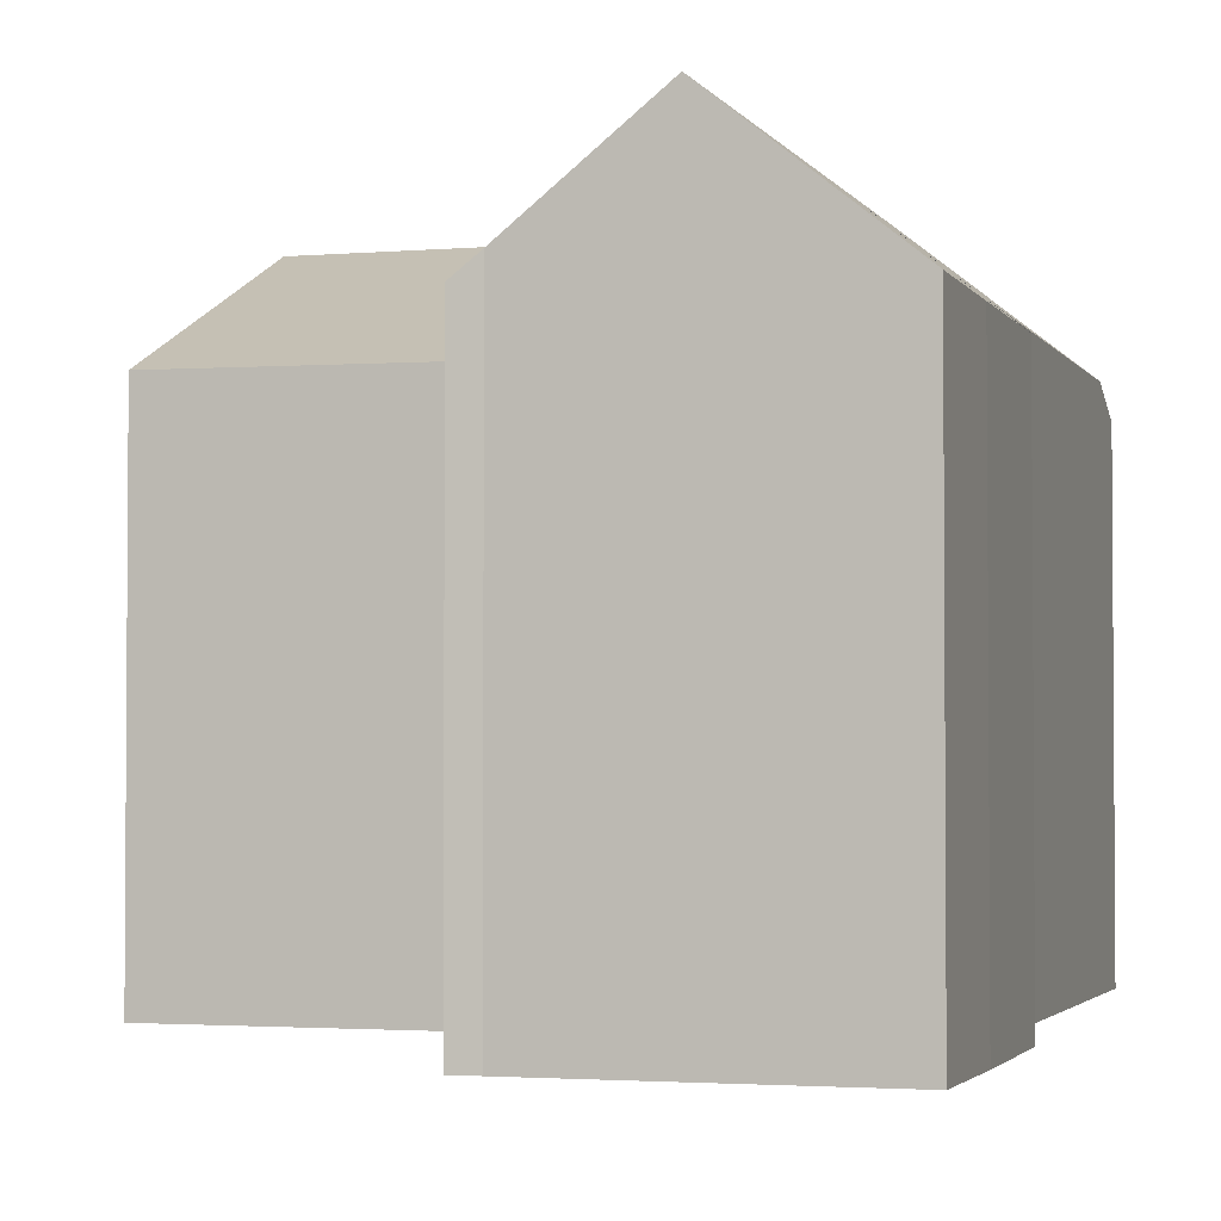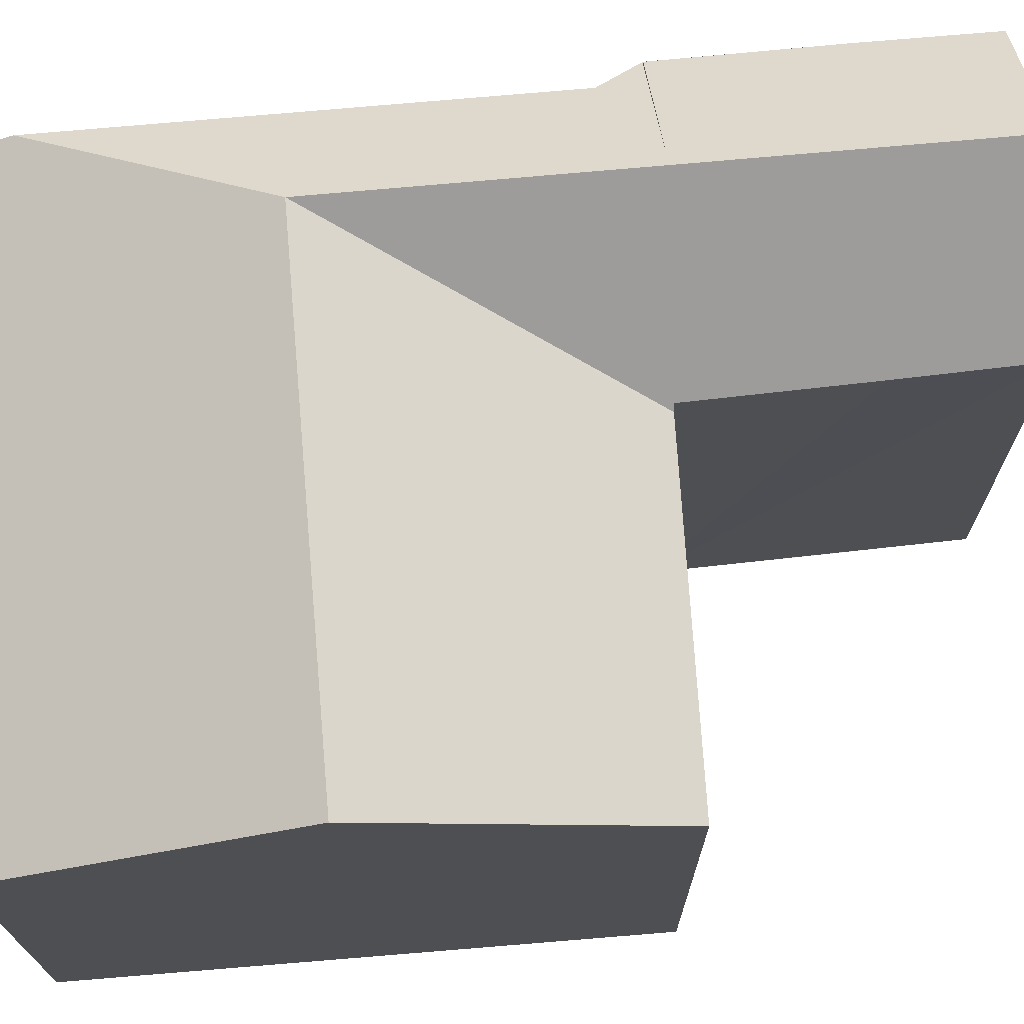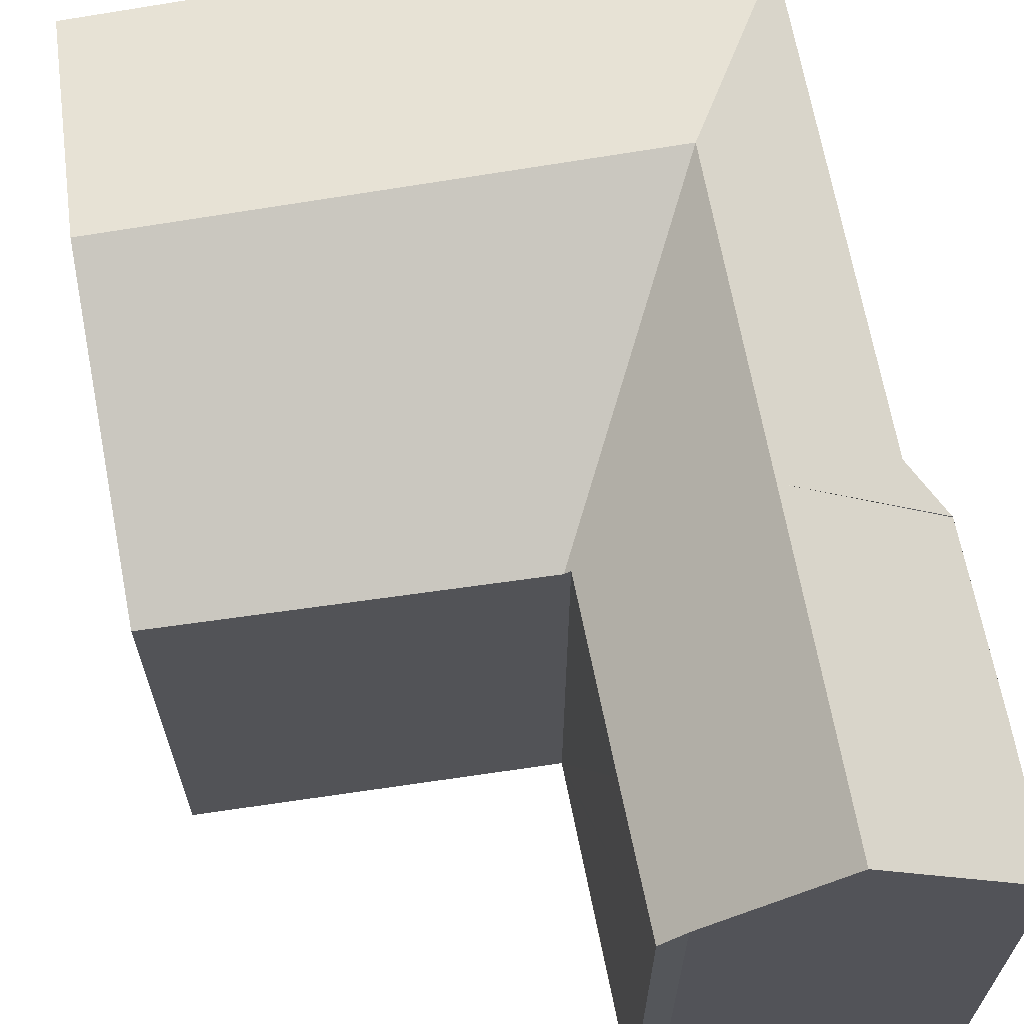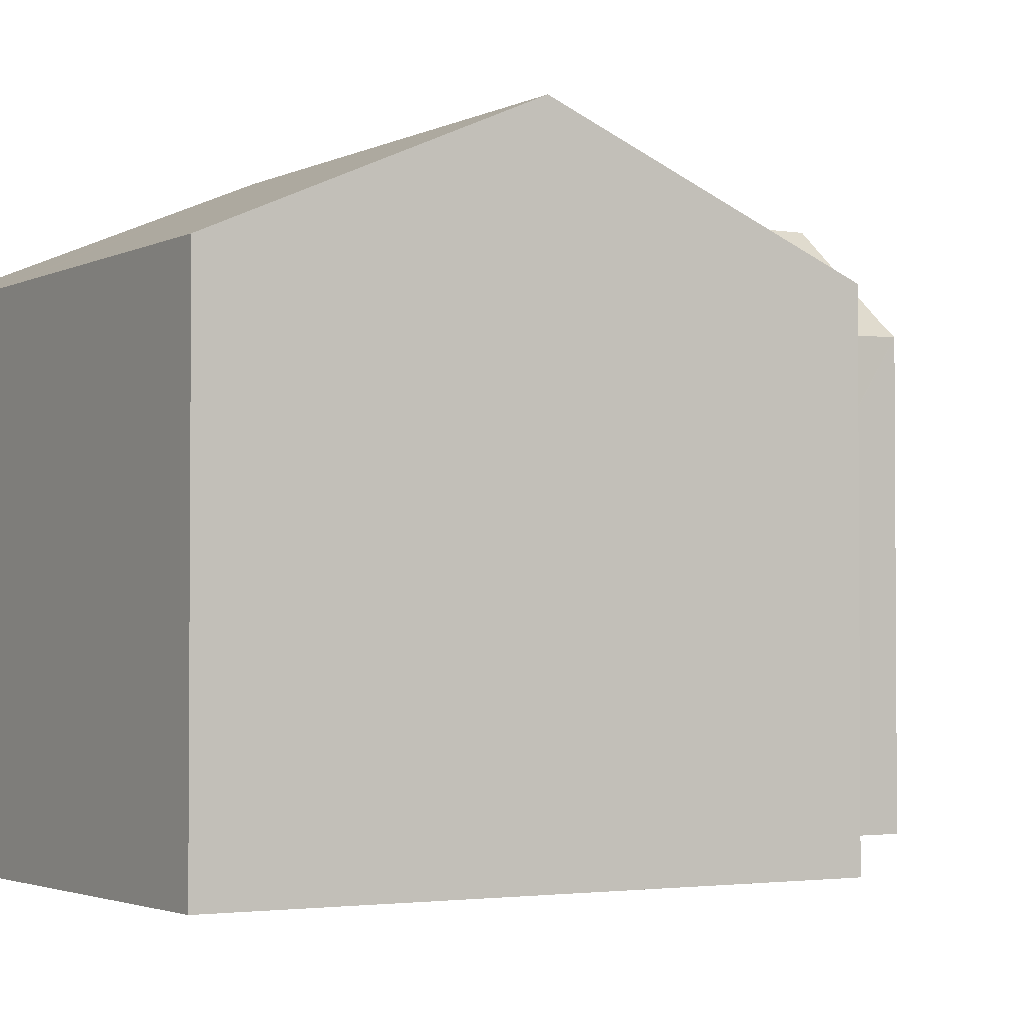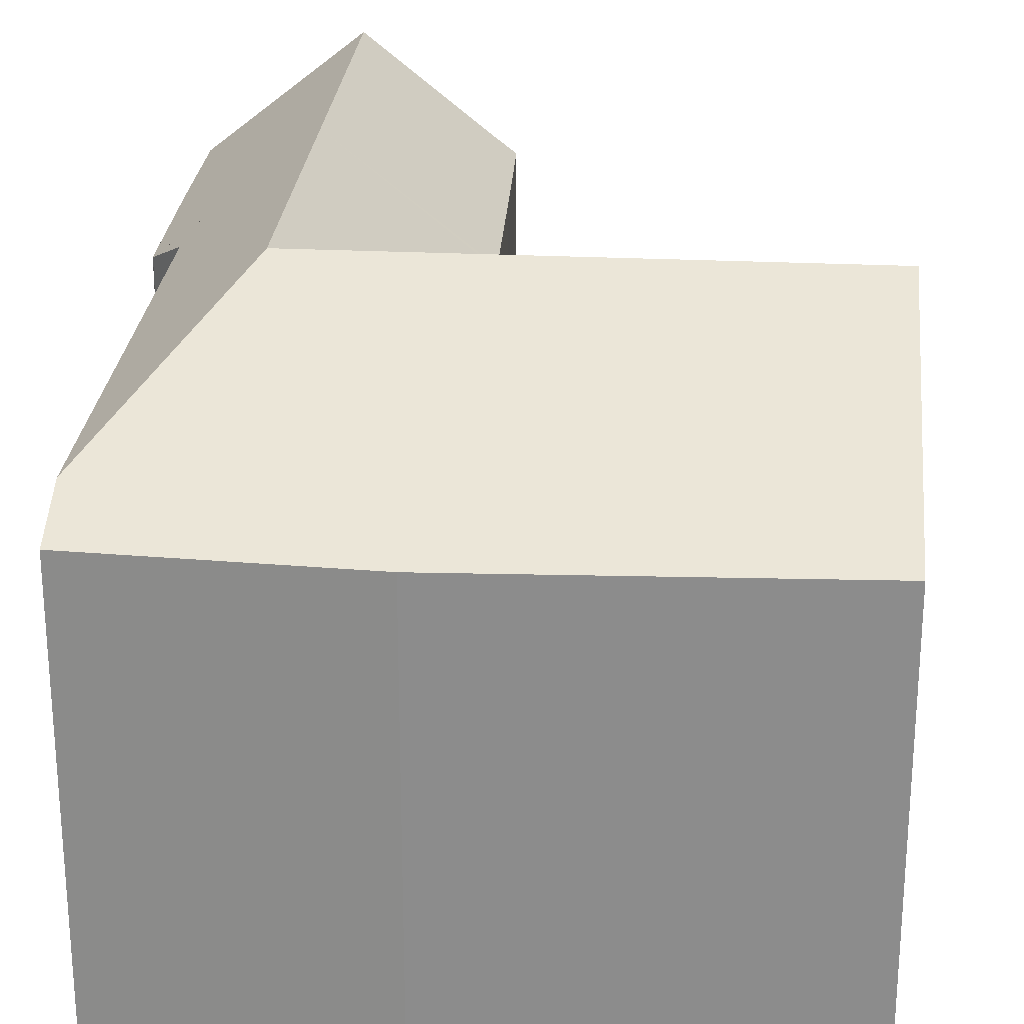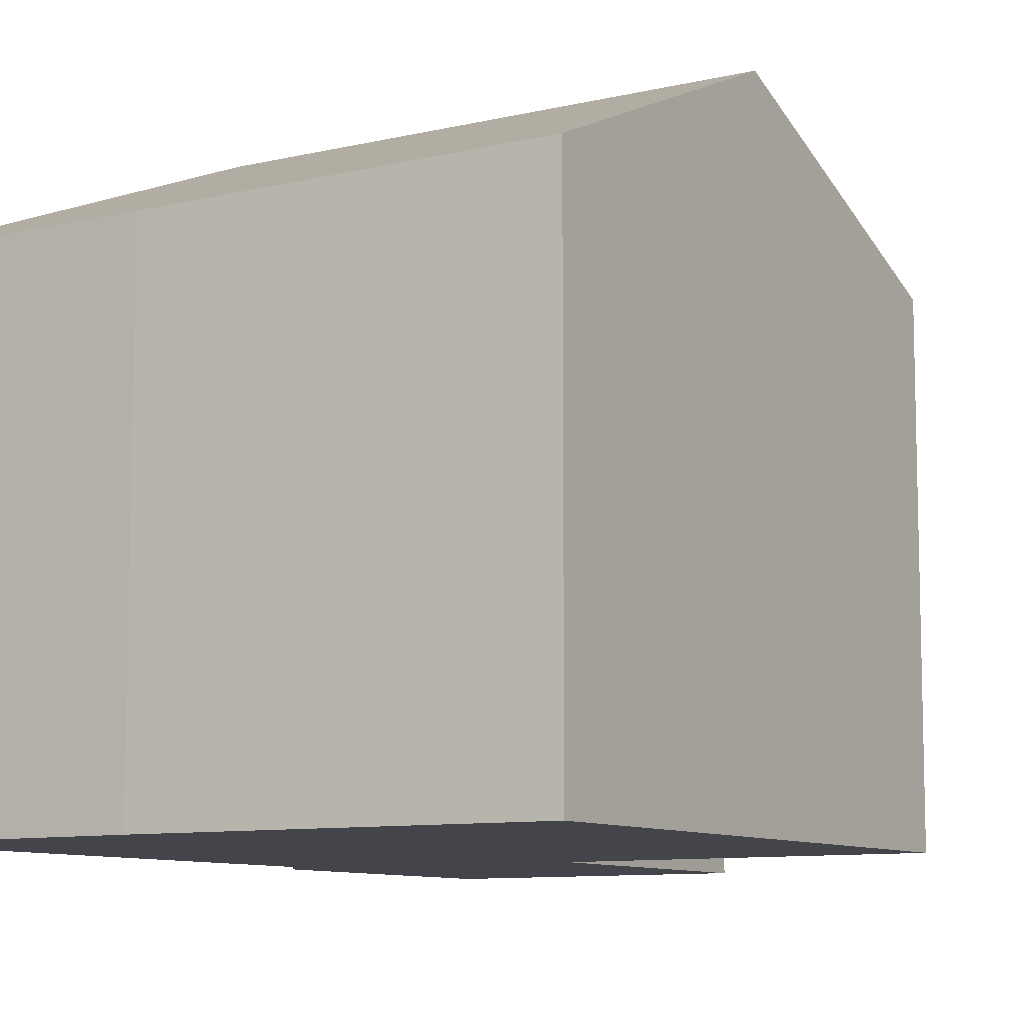
<metadata>
{"format":"obj","ext":"obj","renderer":"f3d","projection":"perspective","resolution":1024,"background":"white","views":[{"elev":-2.6,"azim":15.2,"up":"+Y"},{"elev":71.7,"azim":-96.7,"up":"+Y"},{"elev":66.1,"azim":-11.6,"up":"+Y"},{"elev":-2.3,"azim":-122.6,"up":"+Y"},{"elev":25.3,"azim":-177.1,"up":"+Y"},{"elev":-9.3,"azim":-149.7,"up":"+Y"}]}
</metadata>
<code>
v  5.638 6.785 -8.369
v  9.317 7.233 -7.223
v  9.342 6.837 -8.141
v  7.46 8.649 -3.987
v  5.18 6.789 -8.372
v  0.295 6.837 -8.4
v  5.071 8.649 -4.055
v  0.147 8.649 -4.196
v  0 6.841 4.189e-16
v  4.961 6.783 0.276
v  5.012 6.782 0.279
v  5.069 6.92 4.84
v  5.426 7.205 4.833
v  5.077 6.887 2.856
v  5.098 6.851 0.284
v  7.347 8.649 0.441
v  5.097 6.853 0.376
v  7.234 8.649 4.924
v  9.032 7.213 5.014
v  9.51 6.831 5.038
v  9.571 6.822 3.083
v  9.604 6.845 0.516
v  9.122 7.245 -0.156
v  9.599 6.851 0.505
v  9.342 4.985e-16 -8.141
v  5.638 5.125e-16 -8.369
v  0.295 5.144e-16 -8.4
v  5.18 5.126e-16 -8.372
v  0 0 0
v  0.147 2.569e-16 -4.196
v  5.098 -1.739e-17 0.284
v  5.097 -2.302e-17 0.376
v  5.069 -2.964e-16 4.84
v  5.077 -1.749e-16 2.856
v  5.012 -1.708e-17 0.279
v  4.961 -1.69e-17 0.276
v  5.426 -2.959e-16 4.833
v  7.234 -3.015e-16 4.924
v  9.032 -3.07e-16 5.014
v  9.51 -3.085e-16 5.038
v  9.571 -1.888e-16 3.083
v  9.604 -3.16e-17 0.516
v  9.604 6.847 0.516
v  9.122 9.552e-18 -0.156
v  9.317 4.423e-16 -7.223
v  9.599 -3.092e-17 0.505
g defaultobject
f 1 2 3
f 2 1 4
f 4 1 5
f 4 5 6
f 4 6 7
f 7 6 8
f 9 7 8
f 7 9 10
f 7 10 4
f 4 10 11
f 12 13 14
f 4 15 16
f 15 4 11
f 16 15 17
f 16 17 14
f 16 14 18
f 18 14 13
f 19 16 18
f 16 19 20
f 16 20 21
f 16 21 22
f 4 23 2
f 23 4 16
f 23 16 24
f 25 1 3
f 1 25 26
f 26 5 1
f 5 26 6
f 6 26 27
f 27 26 28
f 27 8 6
f 8 27 9
f 9 27 29
f 29 27 30
f 31 17 15
f 17 31 14
f 14 31 12
f 12 31 32
f 12 32 33
f 33 32 34
f 29 10 9
f 10 29 11
f 11 31 15
f 31 11 29
f 31 29 35
f 35 29 36
f 12 37 13
f 37 12 33
f 13 19 18
f 19 13 37
f 19 37 20
f 20 37 38
f 20 38 39
f 20 39 40
f 40 21 20
f 21 40 41
f 21 42 43
f 42 21 41
f 44 2 23
f 2 44 3
f 3 44 45
f 3 45 25
f 43 46 24
f 46 43 42
f 24 44 23
f 44 24 46
f 34 37 33
f 37 34 41
f 41 34 42
f 42 34 32
f 42 32 46
f 46 32 44
f 44 32 31
f 44 31 36
f 44 36 29
f 44 29 30
f 44 30 45
f 45 30 27
f 45 27 25
f 25 27 26
f 26 27 28
f 39 41 40
f 41 39 38
f 41 38 37

</code>
